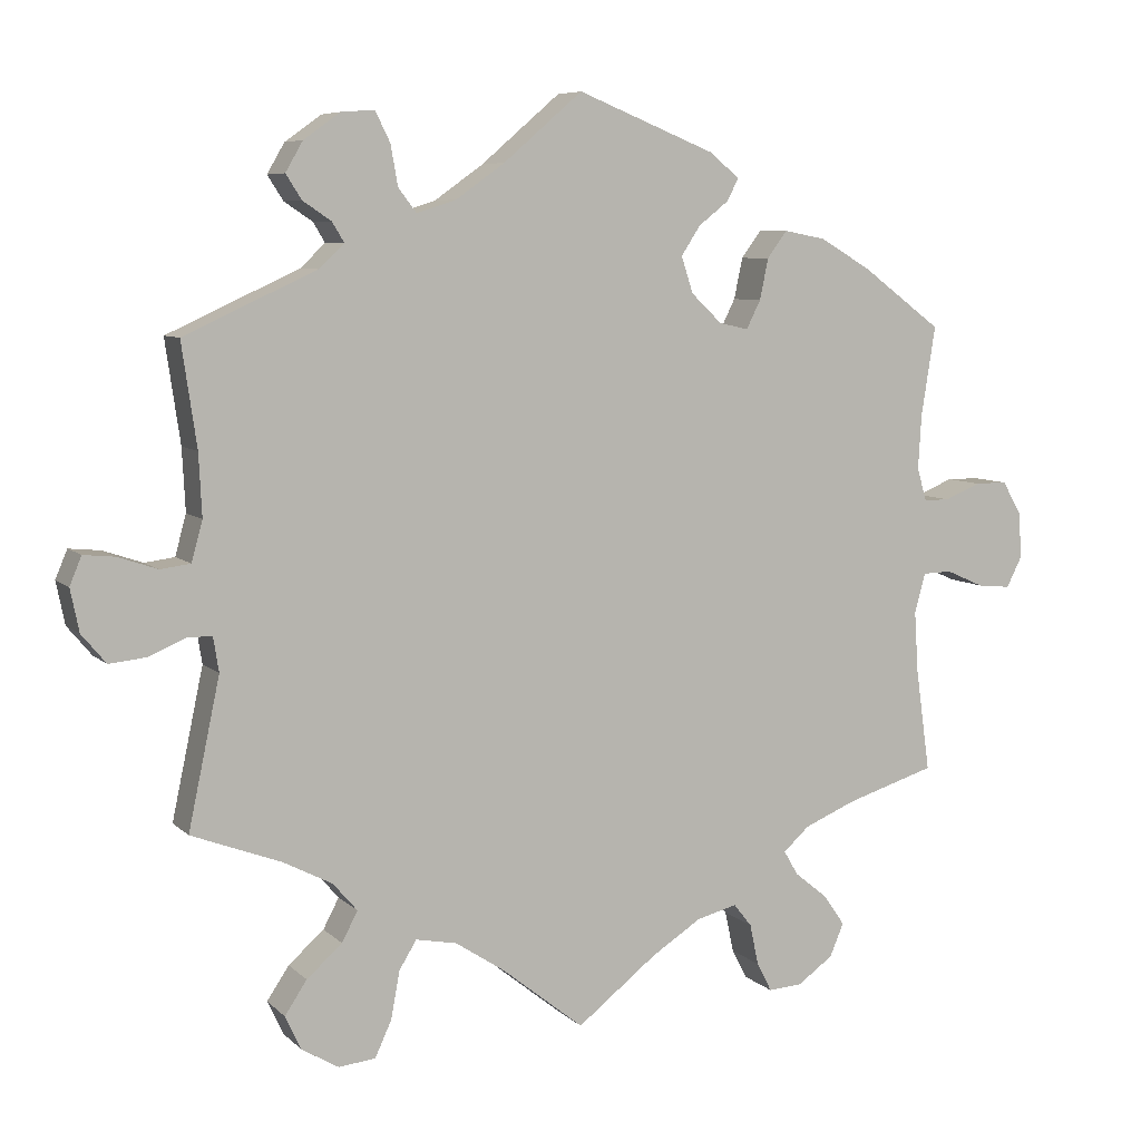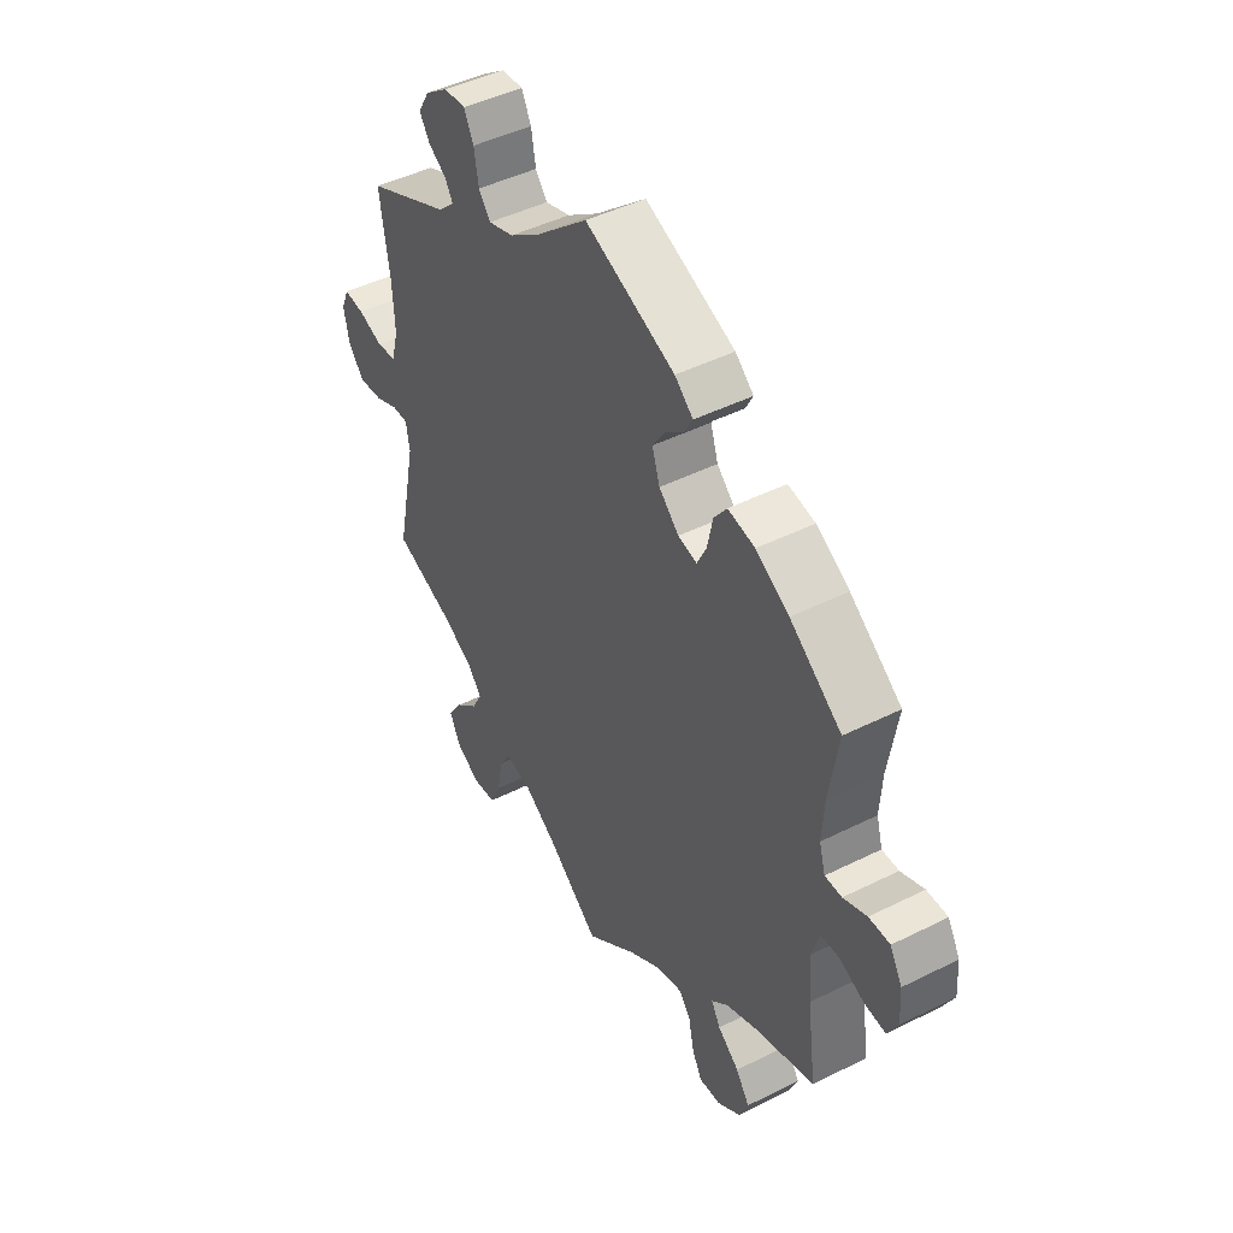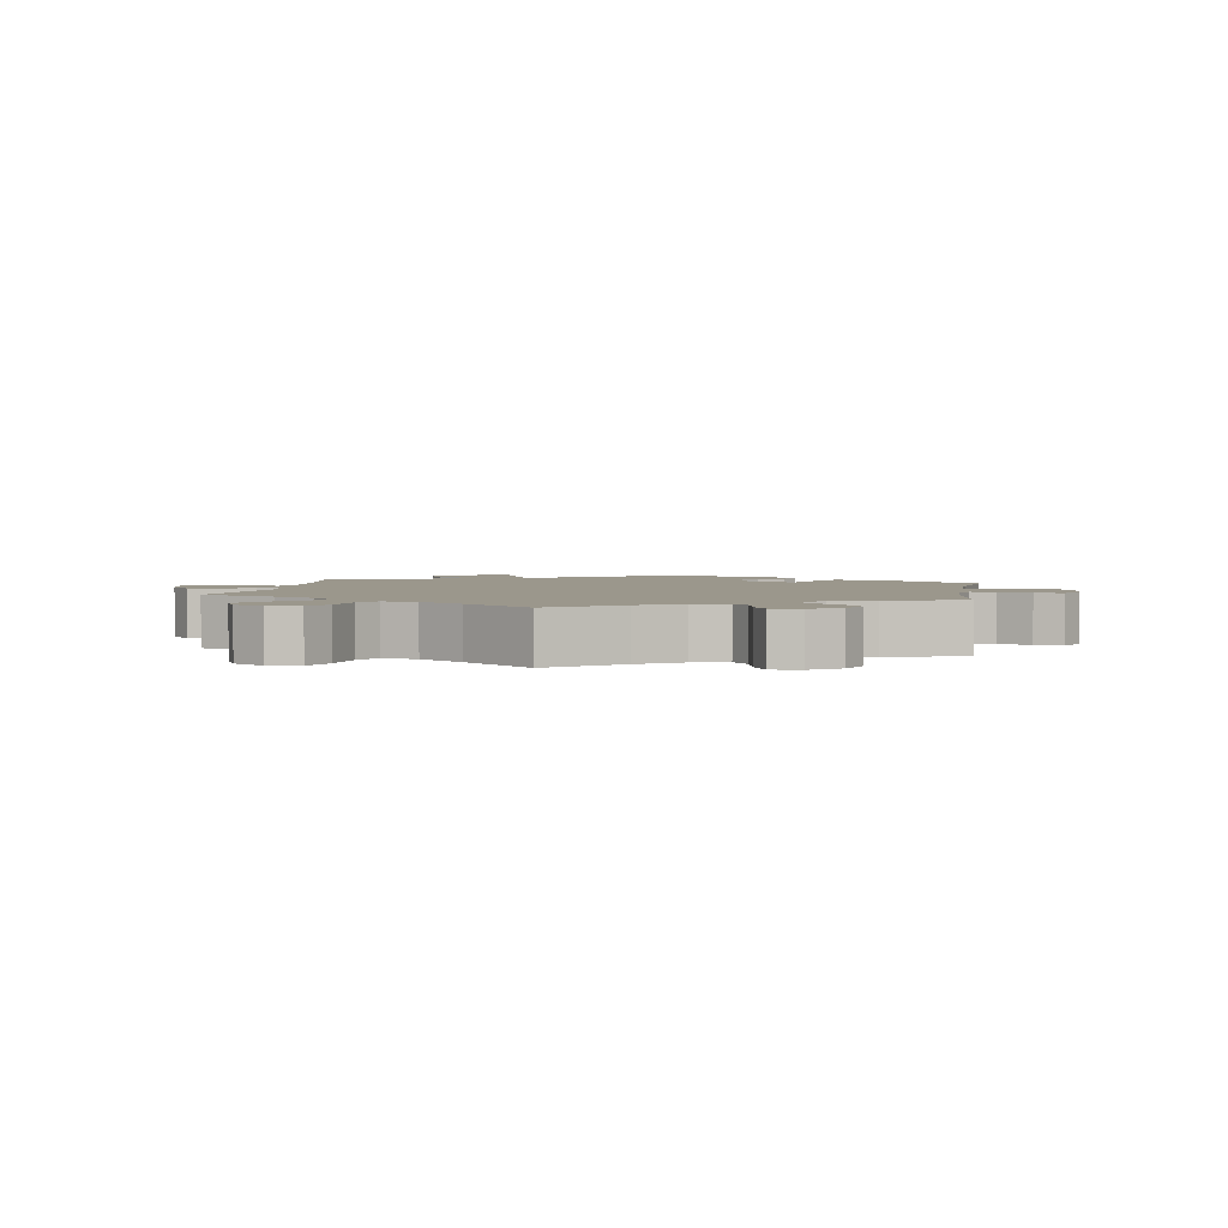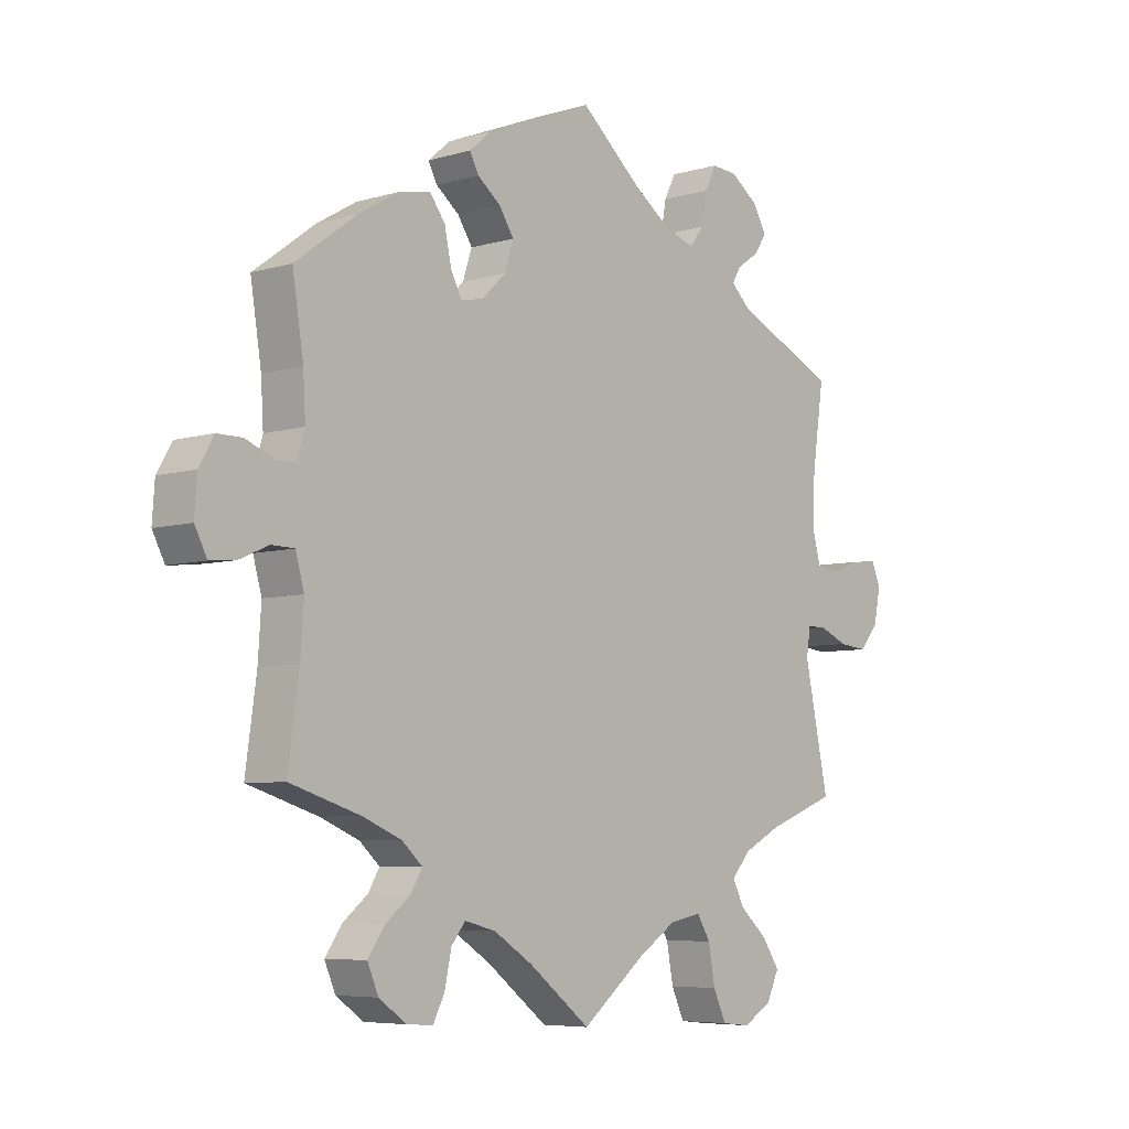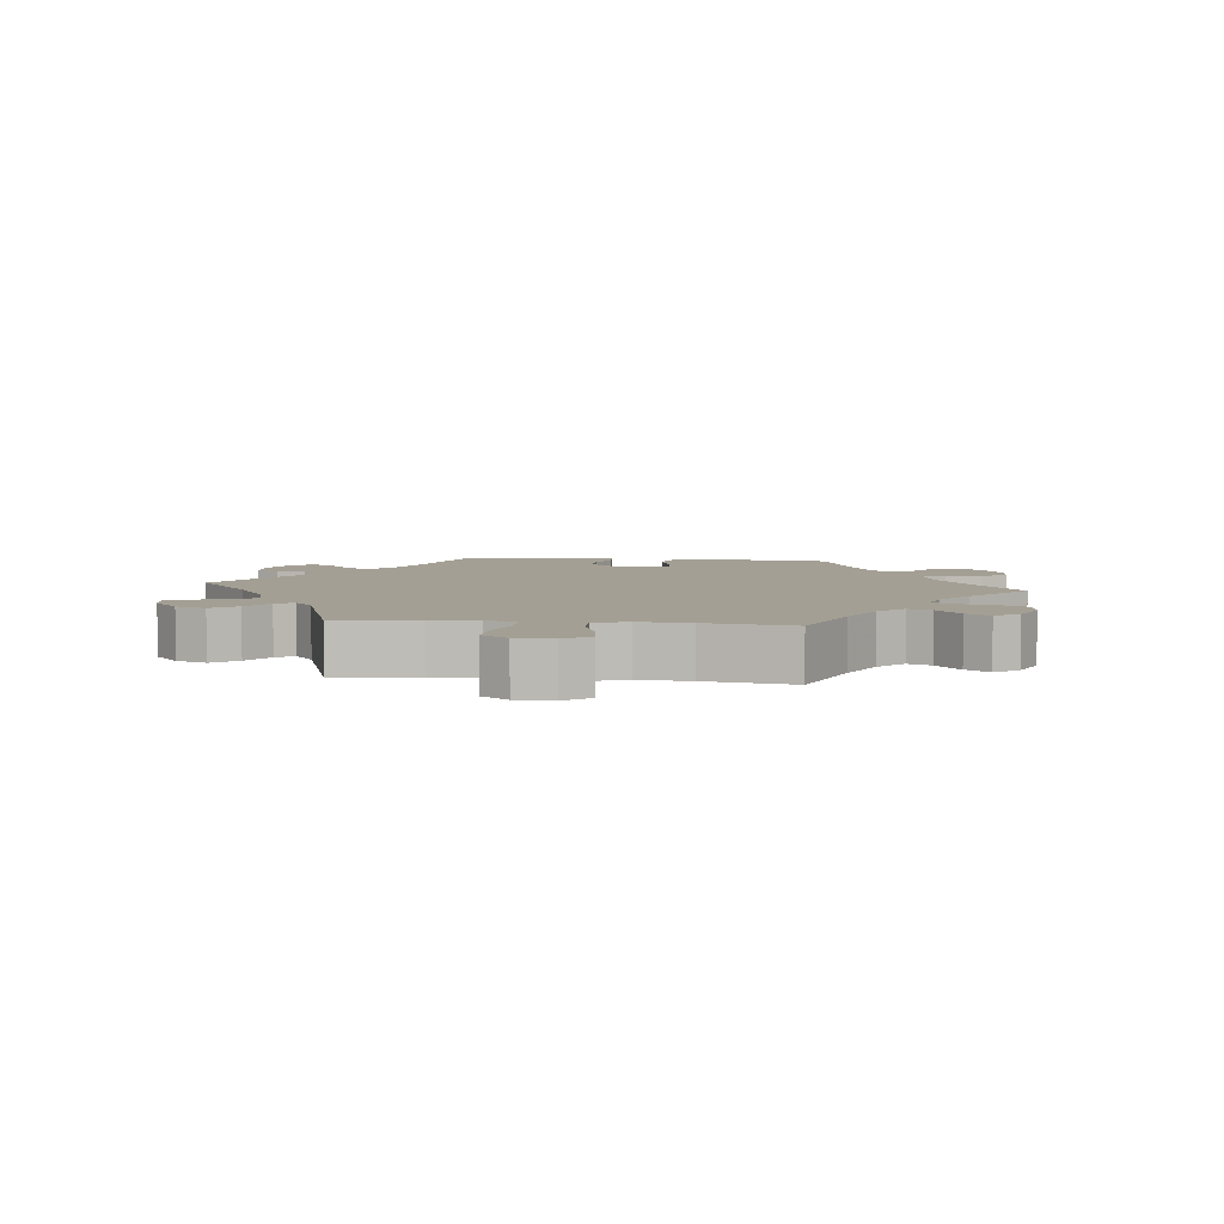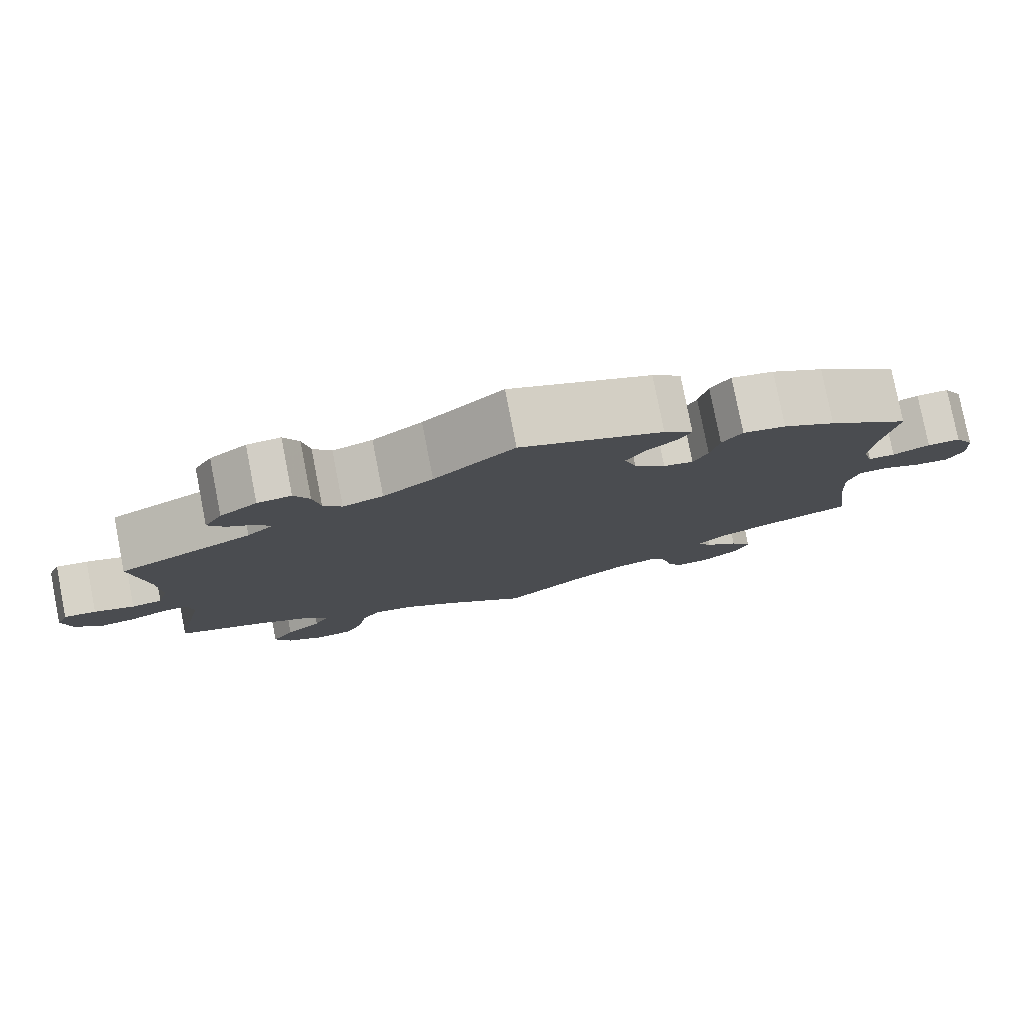
<metadata>
{"format":"obj","ext":"obj","renderer":"f3d","projection":"perspective","resolution":1024,"background":"white","views":[{"elev":7.0,"azim":156.2,"up":"+Z"},{"elev":45.7,"azim":-119.9,"up":"+Z"},{"elev":2.8,"azim":-170.8,"up":"+Y"},{"elev":-6.2,"azim":-48.5,"up":"+Z"},{"elev":5.6,"azim":156.4,"up":"+Y"},{"elev":79.4,"azim":168.9,"up":"+Z"}]}
</metadata>
<code>
v 0.1 0.07 0.492
v 0.162 0.07 0.448
v 0.212 0.07 0.432
v 0.235 0.07 0.462
v 0.244 0.07 0.513
v 0.263 0.07 0.551
v 0.305 0.07 0.548
v 0.351 0.07 0.515
v 0.373 0.07 0.477
v 0.353 0.07 0.446
v 0.317 0.07 0.422
v 0.302 0.07 0.397
v 0.334 0.07 0.367
v 0.501 0.07 0.29
v 0.482 0.07 0.16
v 0.478 0.07 0.081
v 0.492 0.07 0.03
v 0.53 0.07 0.025
v 0.58 0.07 0.042
v 0.62 0.07 0.046
v 0.635 0.07 0.01
v 0.624 0.07 -0.044
v 0.593 0.07 -0.081
v 0.546 0.07 -0.076
v 0.499 0.07 -0.056
v 0.468 0.07 -0.056
v 0.461 0.07 -0.1
v 0.501 0.07 -0.289
v 0.387 0.07 -0.332
v 0.325 0.07 -0.364
v 0.294 0.07 -0.4
v 0.314 0.07 -0.438
v 0.359 0.07 -0.478
v 0.387 0.07 -0.52
v 0.367 0.07 -0.563
v 0.32 0.07 -0.591
v 0.273 0.07 -0.586
v 0.252 0.07 -0.54
v 0.241 0.07 -0.48
v 0.219 0.07 -0.444
v 0.167 0.07 -0.454
v 0.103 0.07 -0.496
v 0 0.07 -0.578
v -0.101 0.07 -0.499
v -0.165 0.07 -0.458
v -0.216 0.07 -0.445
v -0.239 0.07 -0.474
v -0.25 0.07 -0.526
v -0.269 0.07 -0.563
v -0.312 0.07 -0.56
v -0.357 0.07 -0.528
v -0.375 0.07 -0.486
v -0.348 0.07 -0.447
v -0.306 0.07 -0.413
v -0.288 0.07 -0.382
v -0.321 0.07 -0.352
v -0.385 0.07 -0.325
v -0.5 0.07 -0.289
v -0.482 0.07 -0.159
v -0.477 0.07 -0.081
v -0.491 0.07 -0.031
v -0.528 0.07 -0.03
v -0.576 0.07 -0.051
v -0.618 0.07 -0.055
v -0.638 0.07 -0.016
v -0.634 0.07 0.042
v -0.61 0.07 0.084
v -0.569 0.07 0.084
v -0.523 0.07 0.065
v -0.49 0.07 0.065
v -0.478 0.07 0.107
v -0.482 0.07 0.175
v -0.5 0.07 0.289
v -0.399 0.07 0.364
v -0.334 0.07 0.402
v -0.281 0.07 0.412
v -0.256 0.07 0.378
v -0.245 0.07 0.326
v -0.227 0.07 0.29
v -0.19 0.07 0.298
v -0.151 0.07 0.335
v -0.136 0.07 0.381
v -0.16 0.07 0.418
v -0.198 0.07 0.448
v -0.213 0.07 0.476
v -0.177 0.07 0.507
v 0 0.07 0.578
v 0.1 0 0.492
v 0.162 0 0.448
v 0.212 0 0.432
v 0.235 0 0.462
v 0.244 0 0.513
v 0.263 0 0.551
v 0.305 0 0.548
v 0.351 0 0.515
v 0.373 0 0.477
v 0.353 0 0.446
v 0.317 0 0.422
v 0.302 0 0.397
v 0.334 0 0.367
v 0.501 0 0.29
v 0.482 0 0.16
v 0.478 0 0.081
v 0.492 0 0.03
v 0.53 0 0.025
v 0.58 0 0.042
v 0.62 0 0.046
v 0.635 0 0.01
v 0.624 0 -0.044
v 0.593 0 -0.081
v 0.546 0 -0.076
v 0.499 0 -0.056
v 0.468 0 -0.056
v 0.461 0 -0.1
v 0.501 0 -0.289
v 0.387 0 -0.332
v 0.325 0 -0.364
v 0.294 0 -0.4
v 0.314 0 -0.438
v 0.359 0 -0.478
v 0.387 0 -0.52
v 0.367 0 -0.563
v 0.32 0 -0.591
v 0.273 0 -0.586
v 0.252 0 -0.54
v 0.241 0 -0.48
v 0.219 0 -0.444
v 0.167 0 -0.454
v 0.103 0 -0.496
v 0 0 -0.578
v -0.101 0 -0.499
v -0.165 0 -0.458
v -0.216 0 -0.445
v -0.239 0 -0.474
v -0.25 0 -0.526
v -0.269 0 -0.563
v -0.312 0 -0.56
v -0.357 0 -0.528
v -0.375 0 -0.486
v -0.348 0 -0.447
v -0.306 0 -0.413
v -0.288 0 -0.382
v -0.321 0 -0.352
v -0.385 0 -0.325
v -0.5 0 -0.289
v -0.482 0 -0.159
v -0.477 0 -0.081
v -0.491 0 -0.031
v -0.528 0 -0.03
v -0.576 0 -0.051
v -0.618 0 -0.055
v -0.638 0 -0.016
v -0.634 0 0.042
v -0.61 0 0.084
v -0.569 0 0.084
v -0.523 0 0.065
v -0.49 0 0.065
v -0.478 0 0.107
v -0.482 0 0.175
v -0.5 0 0.289
v -0.399 0 0.364
v -0.334 0 0.402
v -0.281 0 0.412
v -0.256 0 0.378
v -0.245 0 0.326
v -0.227 0 0.29
v -0.19 0 0.298
v -0.151 0 0.335
v -0.136 0 0.381
v -0.16 0 0.418
v -0.198 0 0.448
v -0.213 0 0.476
v -0.177 0 0.507
v 0 0 0.578
f 86 87 1
f 83 84 85 86
f 82 83 86 1
f 81 82 1 2
f 80 81 2 3
f 75 76 77 78
f 75 78 79
f 72 73 74 75
f 71 72 75 79
f 70 71 79 80
f 66 67 68 69
f 66 69 70
f 65 66 70
f 62 63 64 65
f 61 62 65 70
f 60 61 70 80
f 57 58 59
f 56 57 59 60
f 55 56 60 80
f 51 52 53 54
f 51 54 55
f 50 51 55
f 47 48 49 50
f 46 47 50 55
f 45 46 55 80
f 42 43 44
f 41 42 44 45
f 40 41 45 80
f 36 37 38 39
f 32 33 34 35
f 31 32 35 36
f 27 28 29
f 26 27 29 30
f 22 23 24 25
f 22 25 26
f 21 22 26
f 18 19 20 21
f 17 18 21 26
f 16 17 26 30
f 13 14 15
f 12 13 15 16
f 8 9 10 11
f 8 11 12
f 7 8 12
f 4 5 6 7
f 3 4 7 12
f 31 36 39 40
f 30 31 40 80
f 16 30 80
f 3 12 16 80
f 88 174 173
f 173 172 171 170
f 88 173 170 169
f 89 88 169 168
f 90 89 168 167
f 165 164 163 162
f 166 165 162
f 162 161 160 159
f 166 162 159 158
f 167 166 158 157
f 156 155 154 153
f 157 156 153
f 157 153 152
f 152 151 150 149
f 157 152 149 148
f 167 157 148 147
f 146 145 144
f 147 146 144 143
f 167 147 143 142
f 141 140 139 138
f 142 141 138
f 142 138 137
f 137 136 135 134
f 142 137 134 133
f 167 142 133 132
f 131 130 129
f 132 131 129 128
f 167 132 128 127
f 126 125 124 123
f 122 121 120 119
f 123 122 119 118
f 116 115 114
f 117 116 114 113
f 112 111 110 109
f 113 112 109
f 113 109 108
f 108 107 106 105
f 113 108 105 104
f 117 113 104 103
f 102 101 100
f 103 102 100 99
f 98 97 96 95
f 99 98 95
f 99 95 94
f 94 93 92 91
f 99 94 91 90
f 127 126 123 118
f 167 127 118 117
f 167 117 103
f 167 103 99 90
f 1 88 89 2
f 2 89 90 3
f 3 90 91 4
f 4 91 92 5
f 5 92 93 6
f 6 93 94 7
f 7 94 95 8
f 8 95 96 9
f 9 96 97 10
f 10 97 98 11
f 11 98 99 12
f 12 99 100 13
f 13 100 101 14
f 14 101 102 15
f 15 102 103 16
f 16 103 104 17
f 17 104 105 18
f 18 105 106 19
f 19 106 107 20
f 20 107 108 21
f 21 108 109 22
f 22 109 110 23
f 23 110 111 24
f 24 111 112 25
f 25 112 113 26
f 26 113 114 27
f 27 114 115 28
f 28 115 116 29
f 29 116 117 30
f 30 117 118 31
f 31 118 119 32
f 32 119 120 33
f 33 120 121 34
f 34 121 122 35
f 35 122 123 36
f 36 123 124 37
f 37 124 125 38
f 38 125 126 39
f 39 126 127 40
f 40 127 128 41
f 41 128 129 42
f 42 129 130 43
f 43 130 131 44
f 44 131 132 45
f 45 132 133 46
f 46 133 134 47
f 47 134 135 48
f 48 135 136 49
f 49 136 137 50
f 50 137 138 51
f 51 138 139 52
f 52 139 140 53
f 53 140 141 54
f 54 141 142 55
f 55 142 143 56
f 56 143 144 57
f 57 144 145 58
f 58 145 146 59
f 59 146 147 60
f 60 147 148 61
f 61 148 149 62
f 62 149 150 63
f 63 150 151 64
f 64 151 152 65
f 65 152 153 66
f 66 153 154 67
f 67 154 155 68
f 68 155 156 69
f 69 156 157 70
f 70 157 158 71
f 71 158 159 72
f 72 159 160 73
f 73 160 161 74
f 74 161 162 75
f 75 162 163 76
f 76 163 164 77
f 77 164 165 78
f 78 165 166 79
f 79 166 167 80
f 80 167 168 81
f 81 168 169 82
f 82 169 170 83
f 83 170 171 84
f 84 171 172 85
f 85 172 173 86
f 86 173 174 87
f 87 174 88 1

</code>
